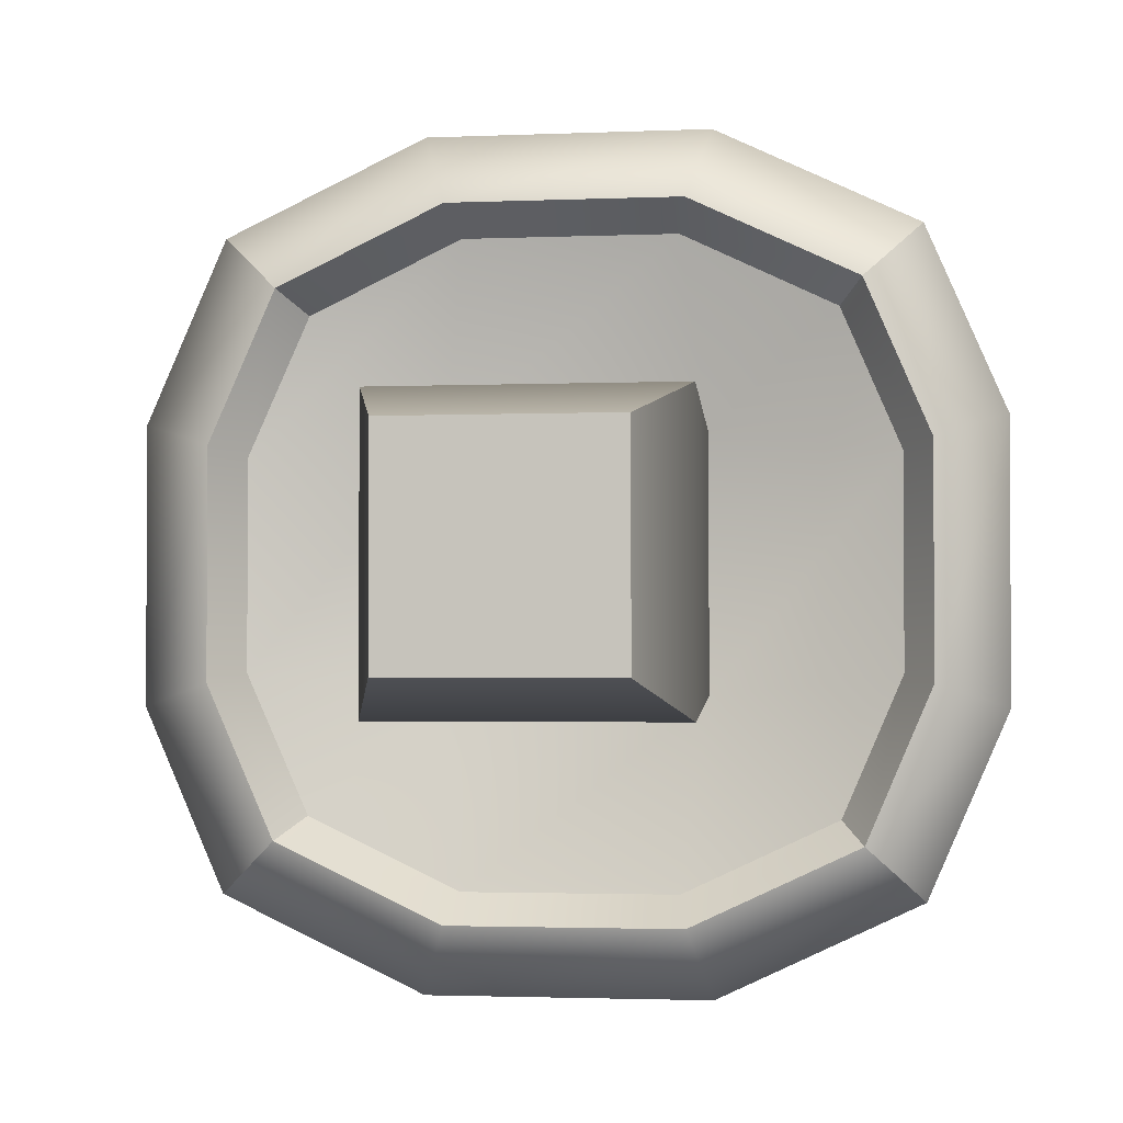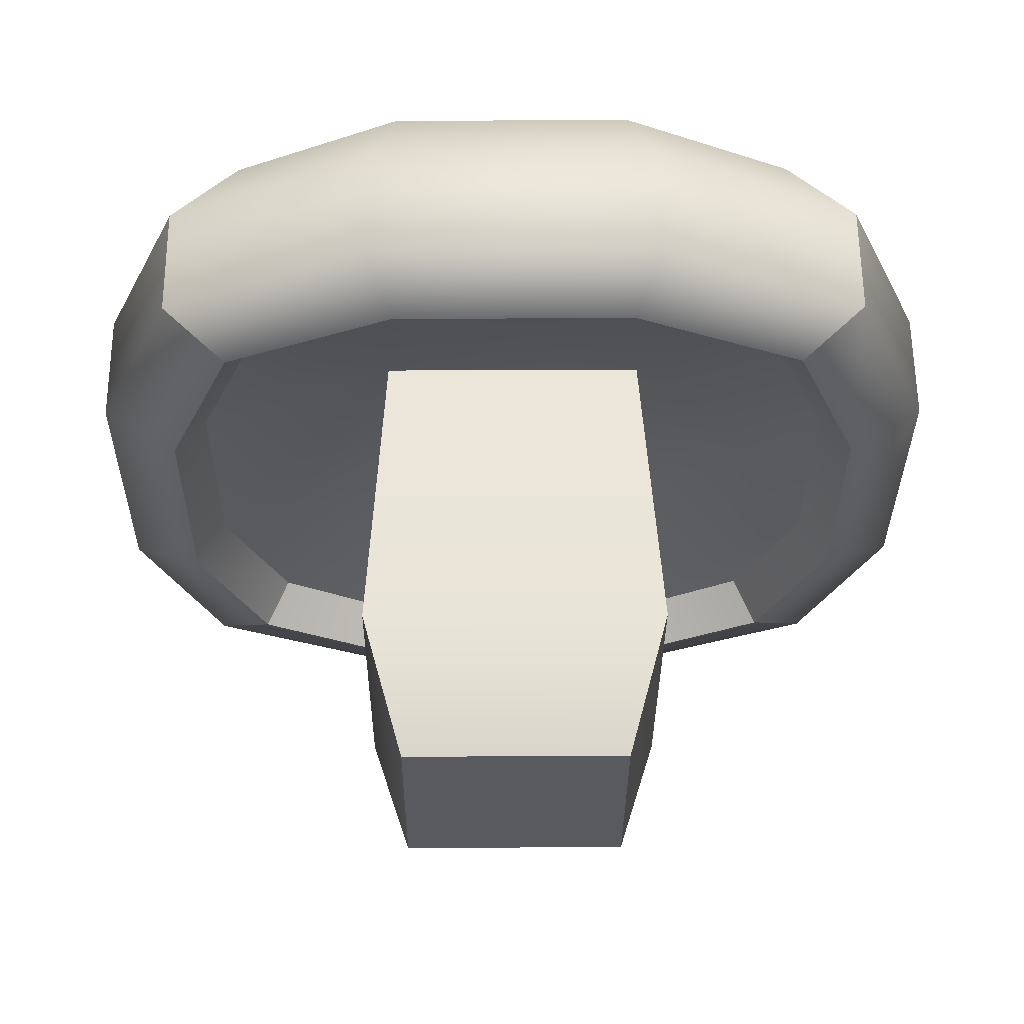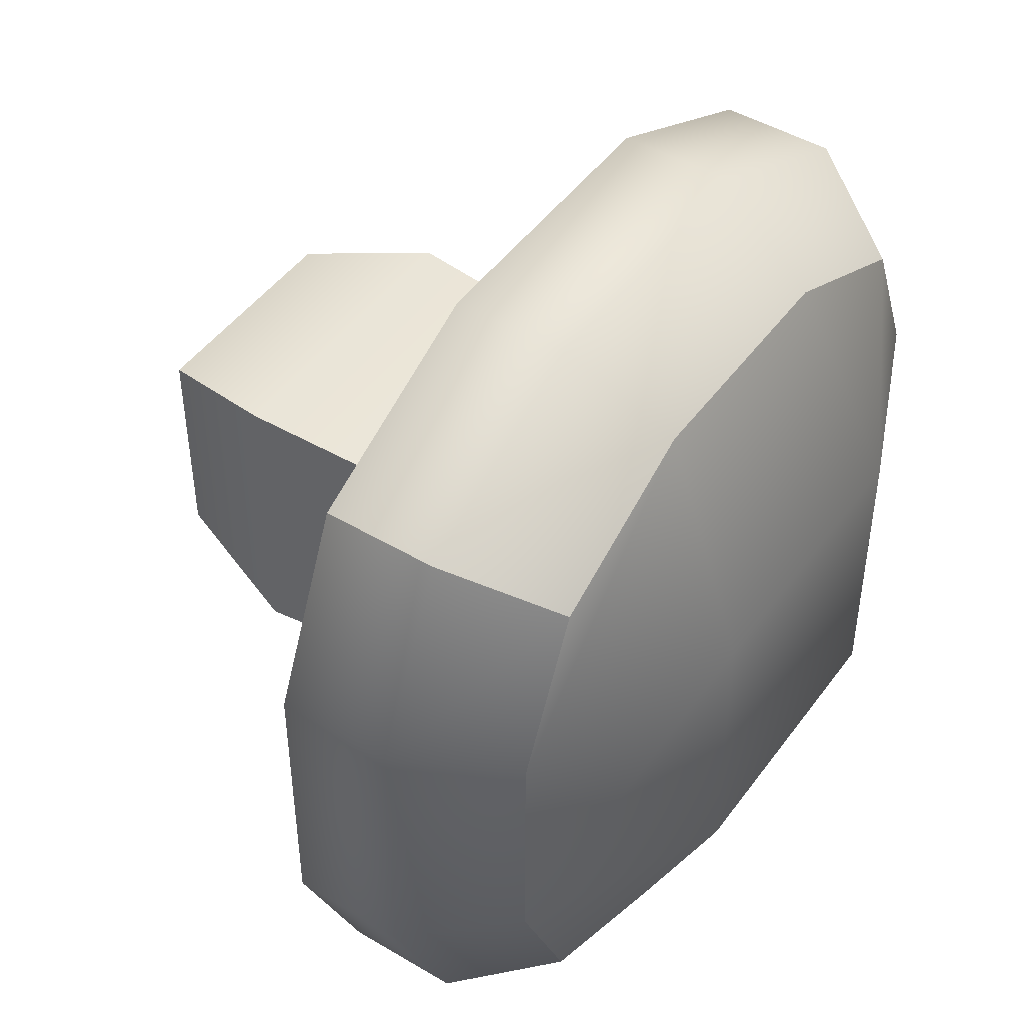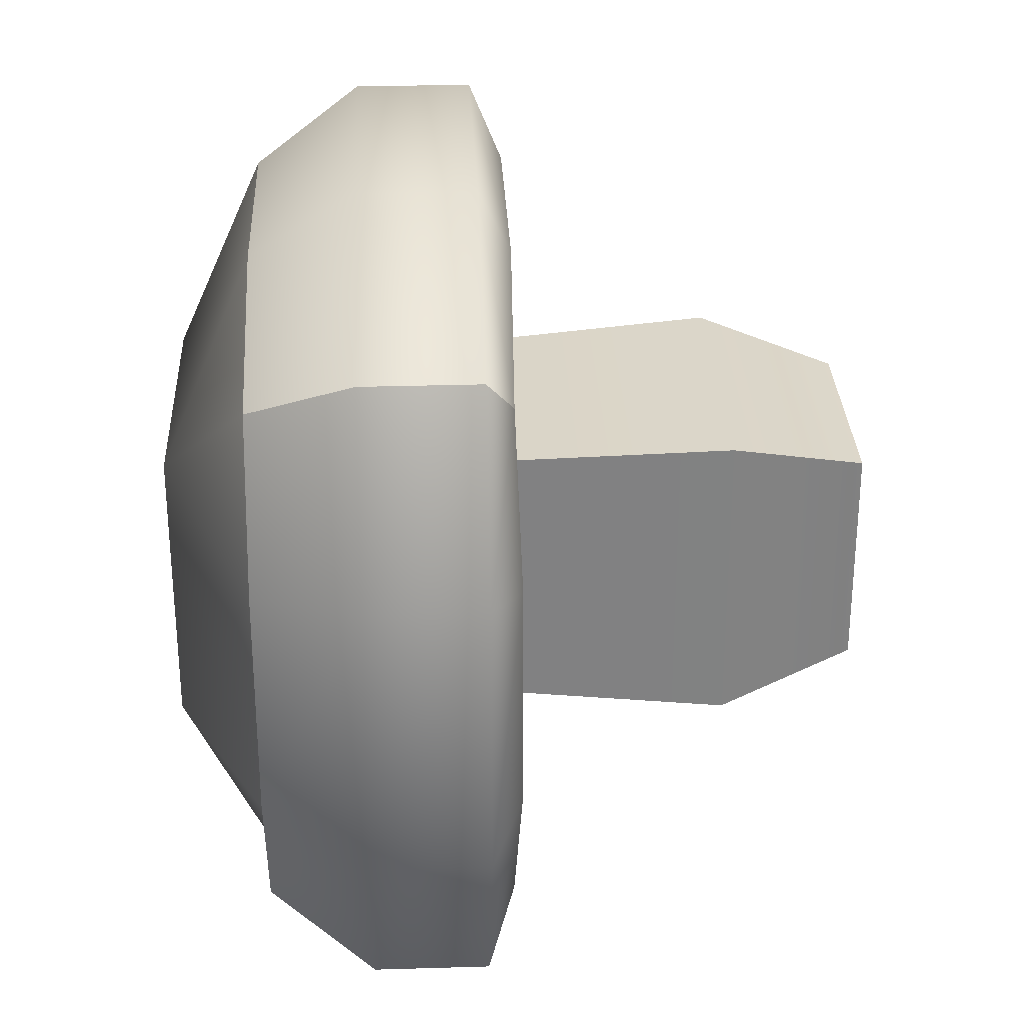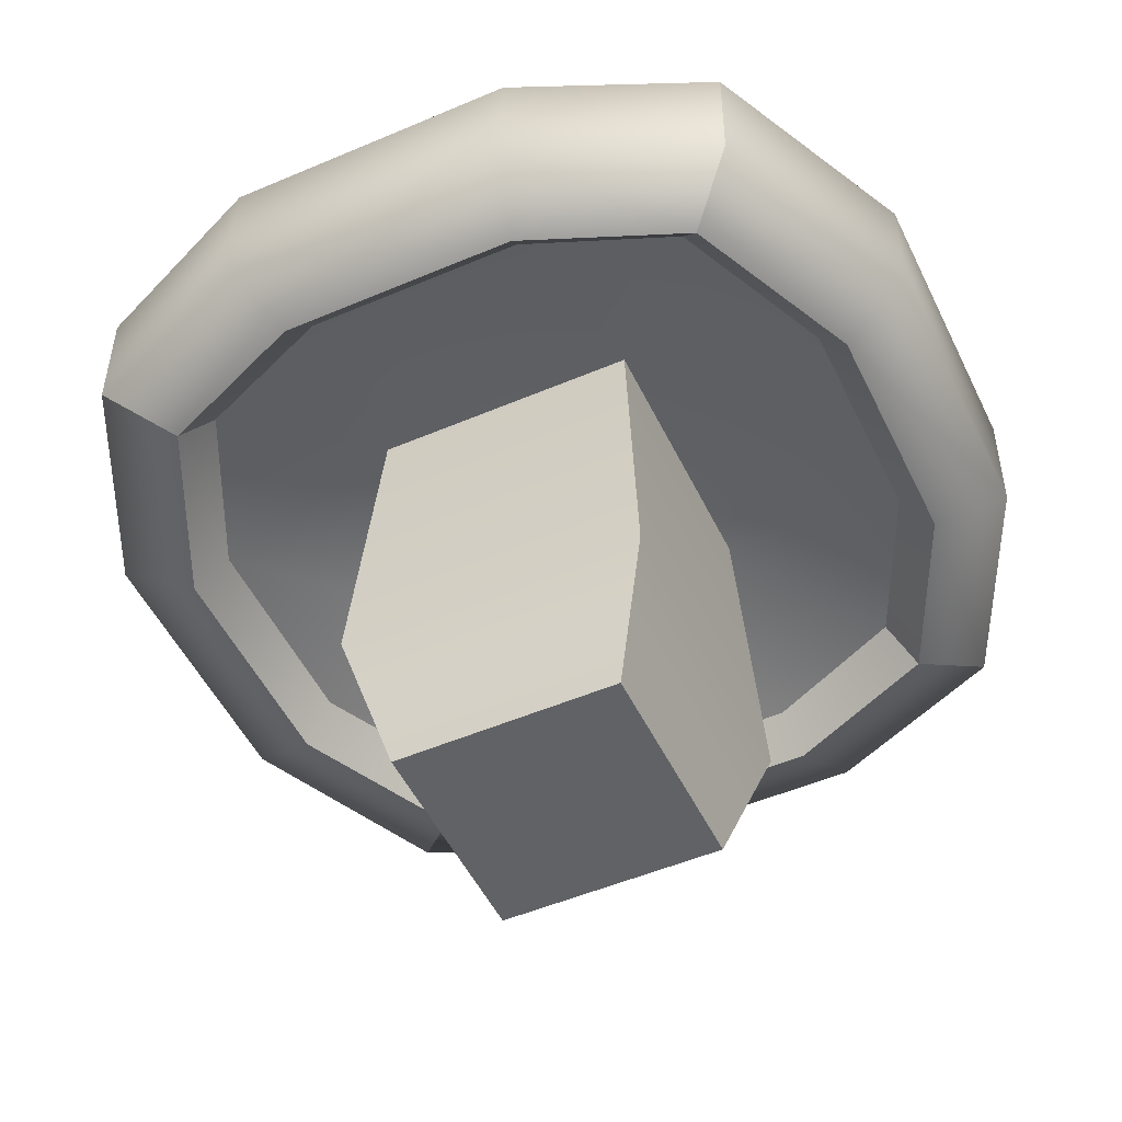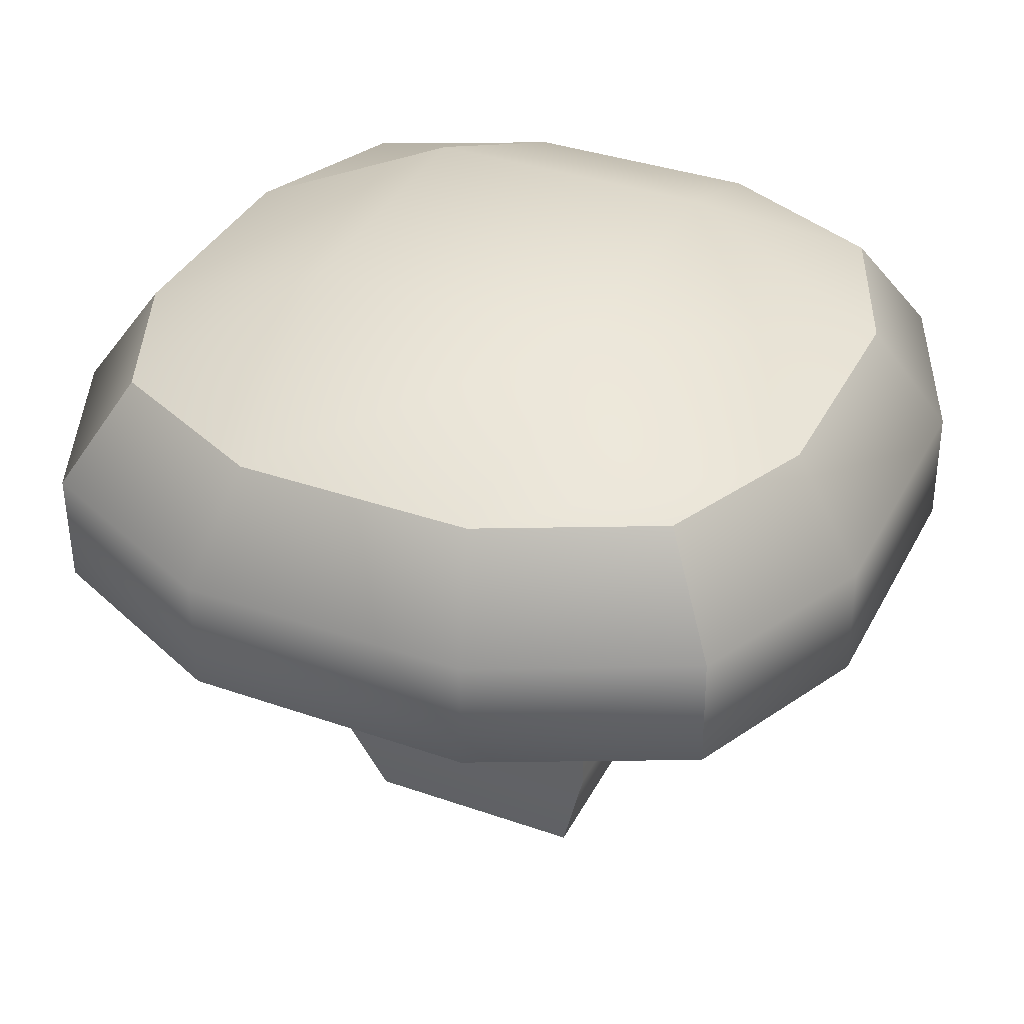
<metadata>
{"format":"obj","ext":"obj","renderer":"f3d","projection":"perspective","resolution":1024,"background":"white","views":[{"elev":-2.2,"azim":-170.7,"up":"+Y"},{"elev":-31.2,"azim":179.7,"up":"+Z"},{"elev":46.7,"azim":-55.5,"up":"+Y"},{"elev":29.7,"azim":87.9,"up":"+Y"},{"elev":-50.2,"azim":-64.8,"up":"+Z"},{"elev":36.8,"azim":-155.2,"up":"+Z"}]}
</metadata>
<code>
g default
v -86.87 5.699 -11.85
v -90 4.232 -11.9
v -94.36 4.232 -11.87
v -97.49 5.699 -11.77
v -85.64 8.55 -11.95
v -98.72 8.55 -11.85
v -85.64 12.87 -11.95
v -98.72 12.87 -11.85
v -86.87 15.72 -11.85
v -90 17.18 -11.9
v -94.36 17.18 -11.87
v -97.49 15.72 -11.77
v -85.8 16.72 -11.34
v -89.56 18.49 -11.32
v -94.79 18.49 -11.28
v -98.55 16.72 -11.25
v -85.79 16.72 -9.241
v -89.54 18.49 -9.216
v -94.78 18.49 -9.178
v -98.53 16.72 -9.147
v -86.86 15.69 -7.325
v -89.97 17.17 -7.316
v -94.32 17.17 -7.284
v -97.43 15.69 -7.247
v -85.63 12.86 -7.35
v -89.52 13.3 -5.639
v -94.75 13.3 -5.6
v -98.66 12.86 -7.254
v -85.63 8.556 -7.35
v -89.52 8.115 -5.639
v -94.75 8.115 -5.6
v -98.66 8.556 -7.254
v -86.86 5.722 -7.325
v -89.97 4.251 -7.316
v -94.32 4.251 -7.284
v -97.43 5.722 -7.247
v -85.79 4.7 -9.241
v -89.54 2.928 -9.216
v -94.78 2.928 -9.178
v -98.53 4.7 -9.147
v -85.8 4.7 -11.34
v -89.56 2.928 -11.32
v -94.79 2.928 -11.28
v -98.55 4.7 -11.25
v -100 8.115 -9.144
v -100 8.115 -11.25
v -100 13.3 -9.144
v -100 13.3 -11.25
v -84.31 8.115 -9.26
v -84.32 8.115 -11.37
v -84.31 13.3 -9.26
v -84.32 13.3 -11.37
v -87.31 6.121 -11.04
v -90.18 4.773 -11.13
v -89.74 8.302 -10.22
v -86.18 8.73 -11.17
v -94.17 4.773 -11.1
v -94.6 8.302 -10.19
v -97.04 6.121 -10.96
v -98.17 8.73 -11.08
v -89.74 13.11 -10.22
v -86.18 12.69 -11.17
v -94.6 13.11 -10.19
v -98.17 12.69 -11.08
v -90.18 16.64 -11.13
v -87.31 15.3 -11.04
v -94.17 16.64 -11.1
v -97.04 15.3 -10.96
v -89.42 7.941 -15.9
v -95 7.941 -15.86
v -95 13.47 -15.86
v -89.42 13.47 -15.9
v -90.16 8.662 -18.39
v -94.29 8.662 -18.36
v -94.29 12.75 -18.36
v -90.16 12.75 -18.39
g pCube5
f 53 54 55 56
f 54 57 58 55
f 57 59 60 58
f 56 55 61 62
f 73 74 75 76
f 58 60 64 63
f 62 61 65 66
f 61 63 67 65
f 63 64 68 67
f 9 10 14 13
f 10 11 15 14
f 11 12 16 15
f 13 14 18 17
f 14 15 19 18
f 15 16 20 19
f 17 18 22 21
f 18 19 23 22
f 19 20 24 23
f 21 22 26 25
f 22 23 27 26
f 23 24 28 27
f 25 26 30 29
f 26 27 31 30
f 27 28 32 31
f 29 30 34 33
f 30 31 35 34
f 31 32 36 35
f 33 34 38 37
f 34 35 39 38
f 35 36 40 39
f 37 38 42 41
f 38 39 43 42
f 39 40 44 43
f 41 42 2 1
f 42 43 3 2
f 43 44 4 3
f 40 36 32 45
f 44 40 45 46
f 4 44 46 6
f 45 32 28 47
f 46 45 47 48
f 6 46 48 8
f 47 28 24 20
f 48 47 20 16
f 8 48 16 12
f 33 37 49 29
f 37 41 50 49
f 41 1 5 50
f 29 49 51 25
f 49 50 52 51
f 50 5 7 52
f 25 51 17 21
f 51 52 13 17
f 52 7 9 13
f 1 2 54 53
f 5 1 53 56
f 2 3 57 54
f 3 4 59 57
f 4 6 60 59
f 7 5 56 62
f 6 8 64 60
f 10 9 66 65
f 9 7 62 66
f 11 10 65 67
f 8 12 68 64
f 12 11 67 68
f 55 58 70 69
f 58 63 71 70
f 63 61 72 71
f 61 55 69 72
f 69 70 74 73
f 70 71 75 74
f 71 72 76 75
f 72 69 73 76

</code>
